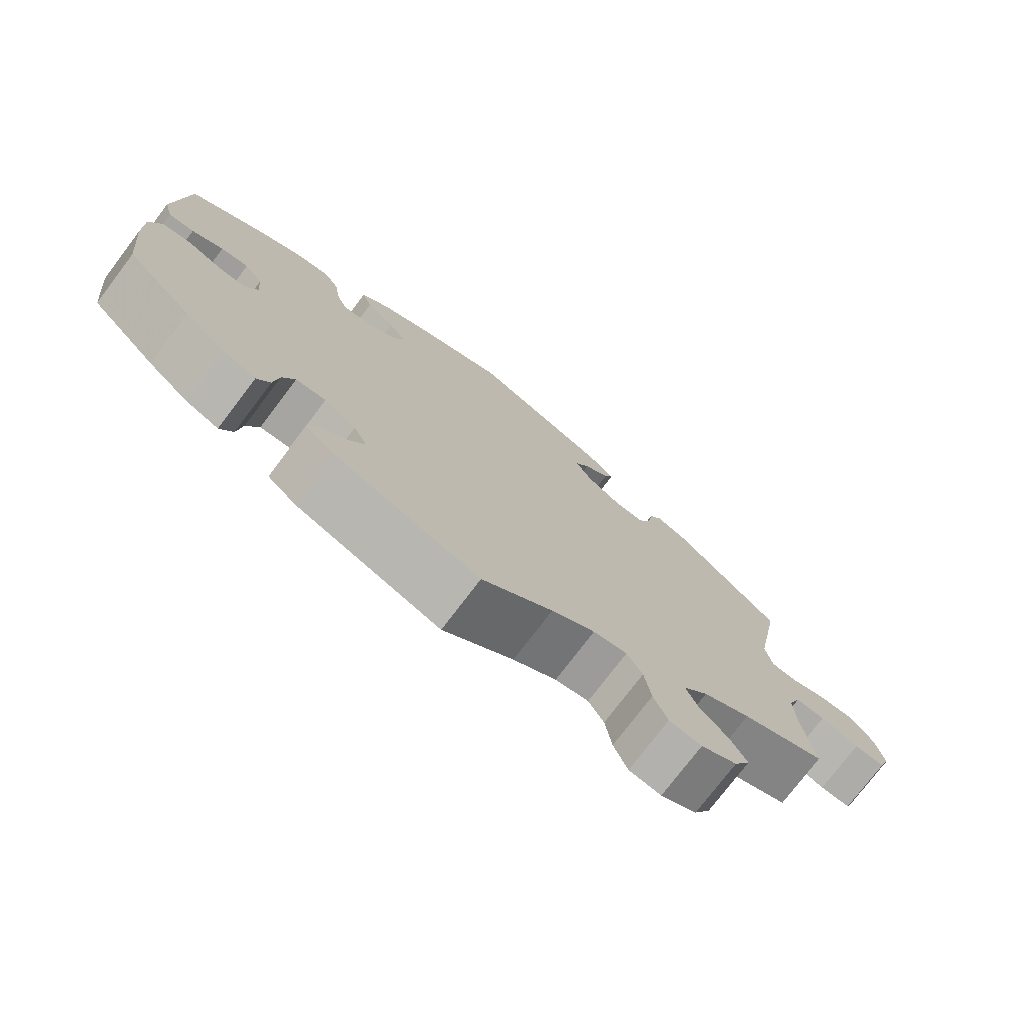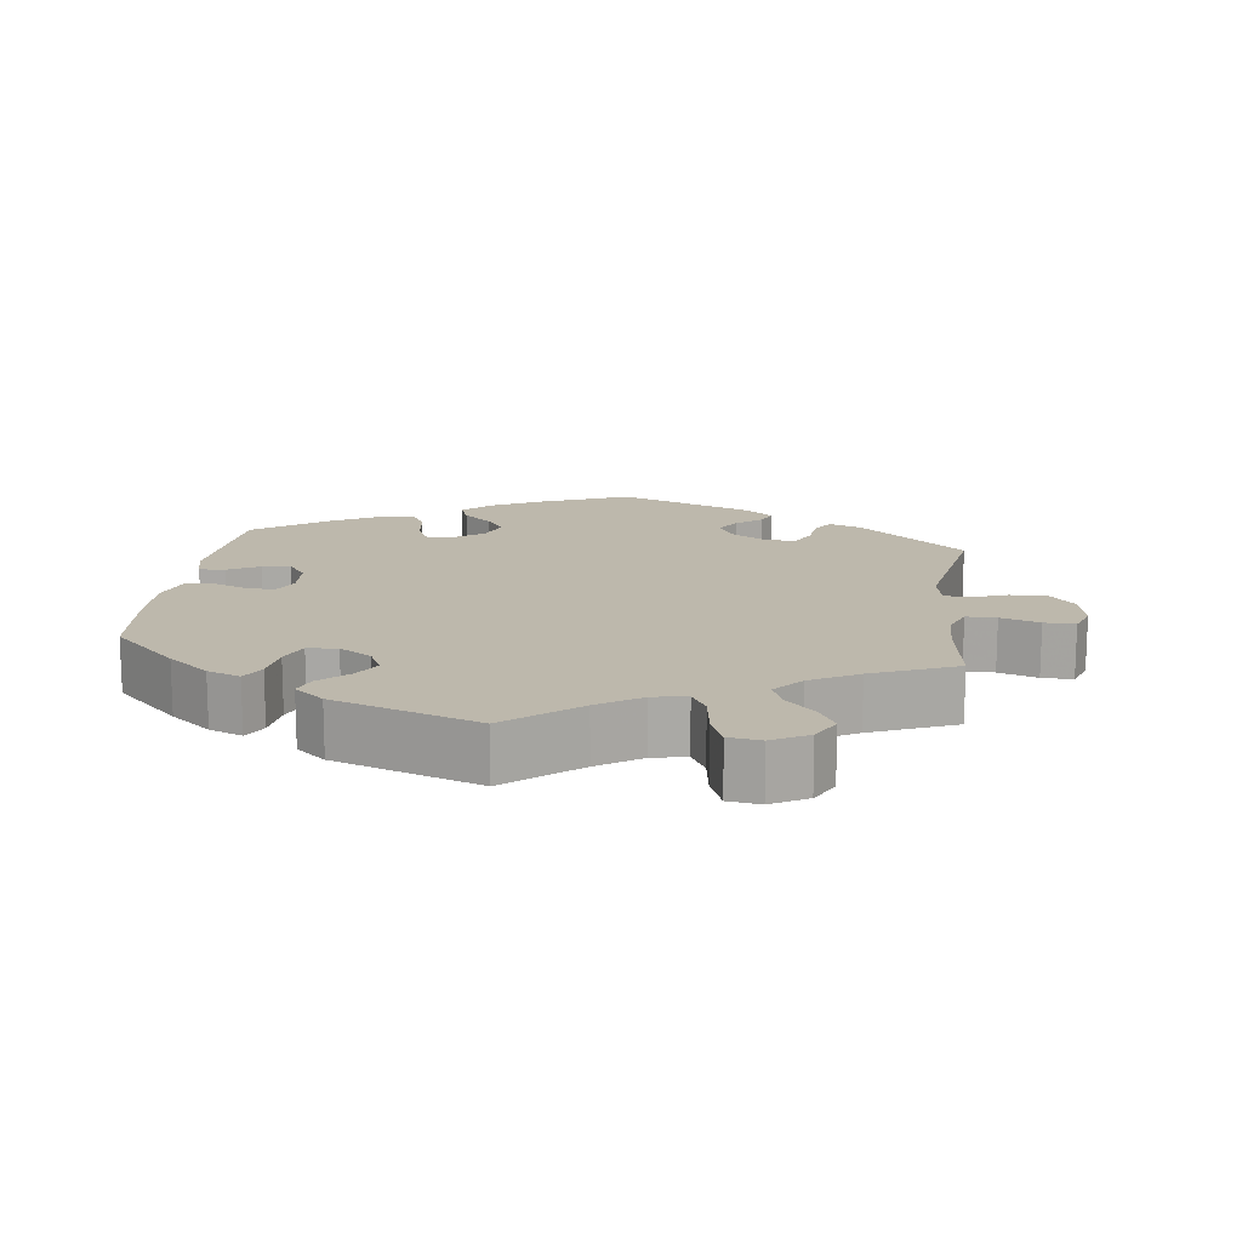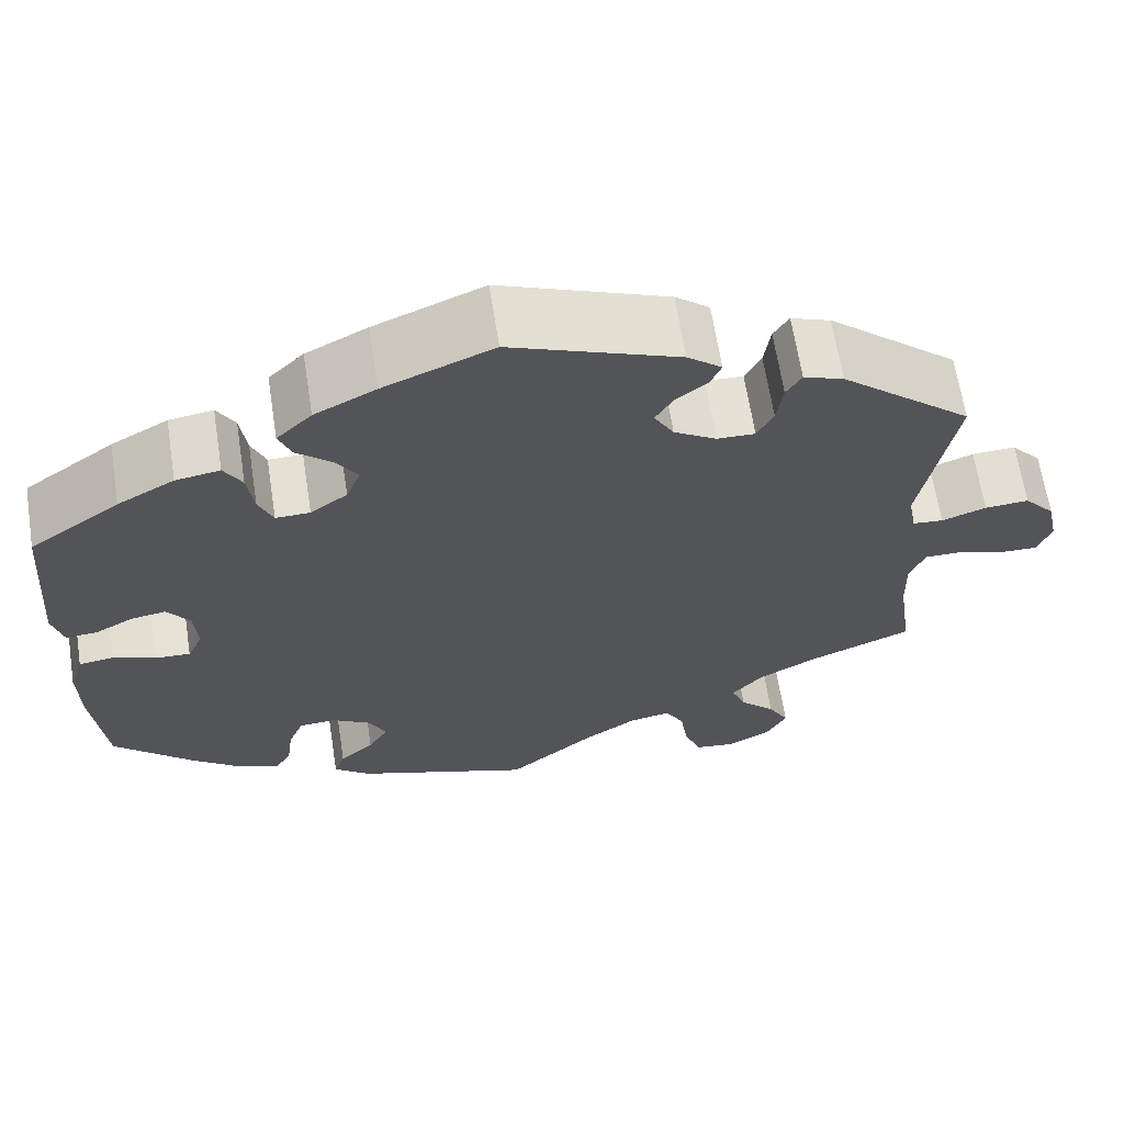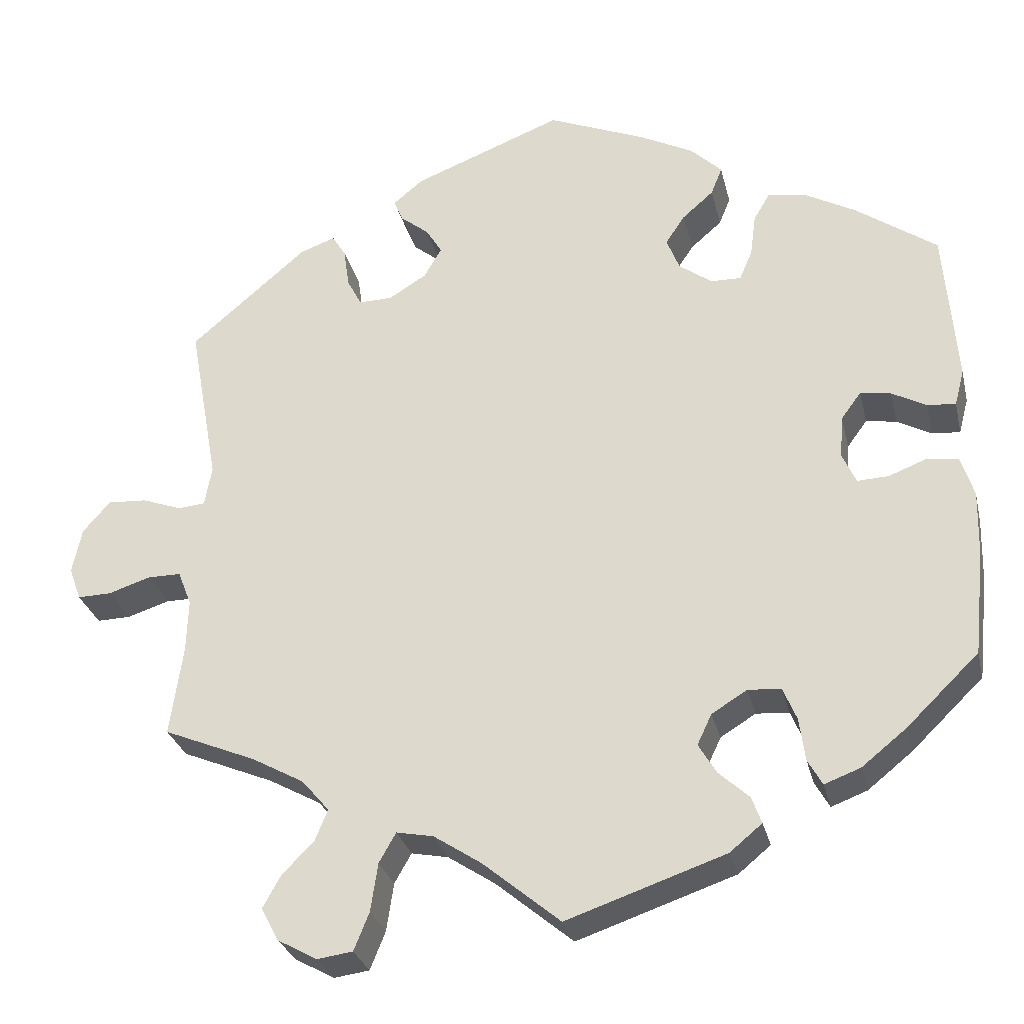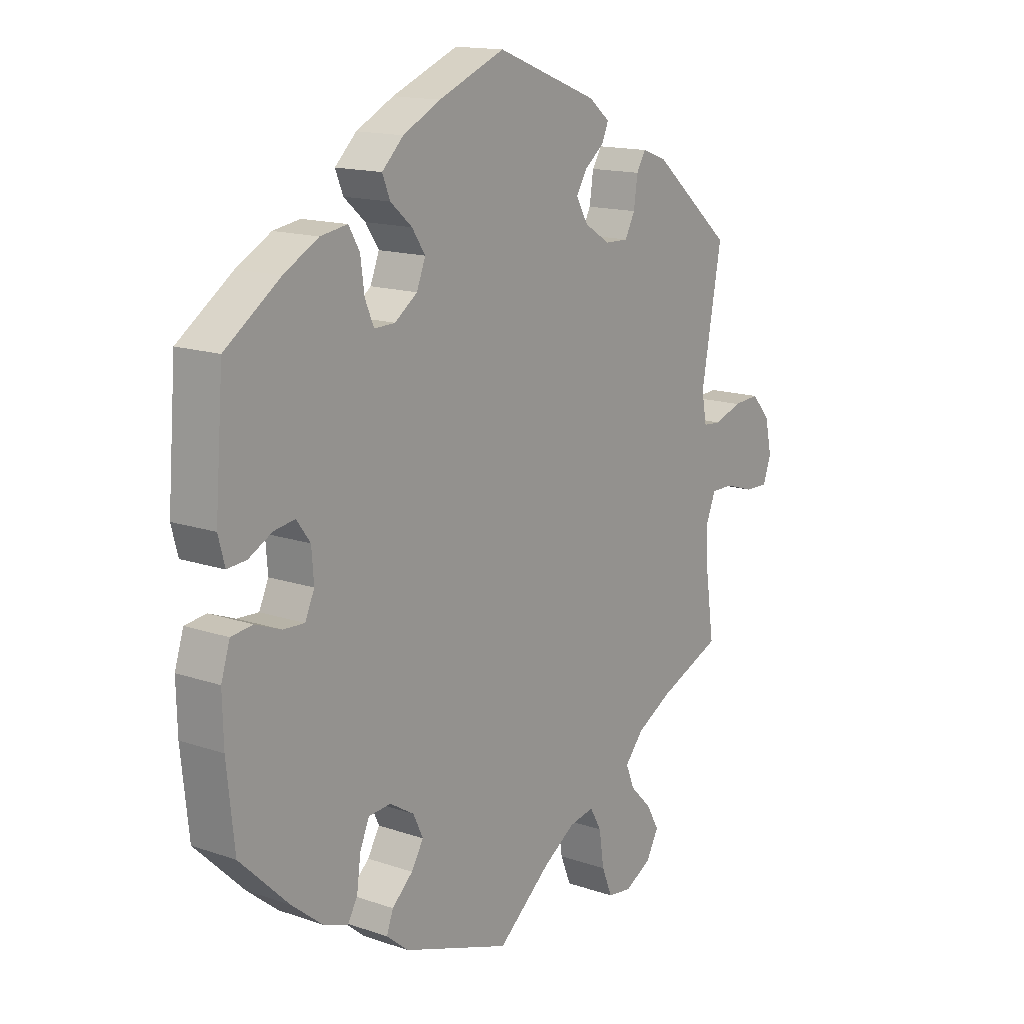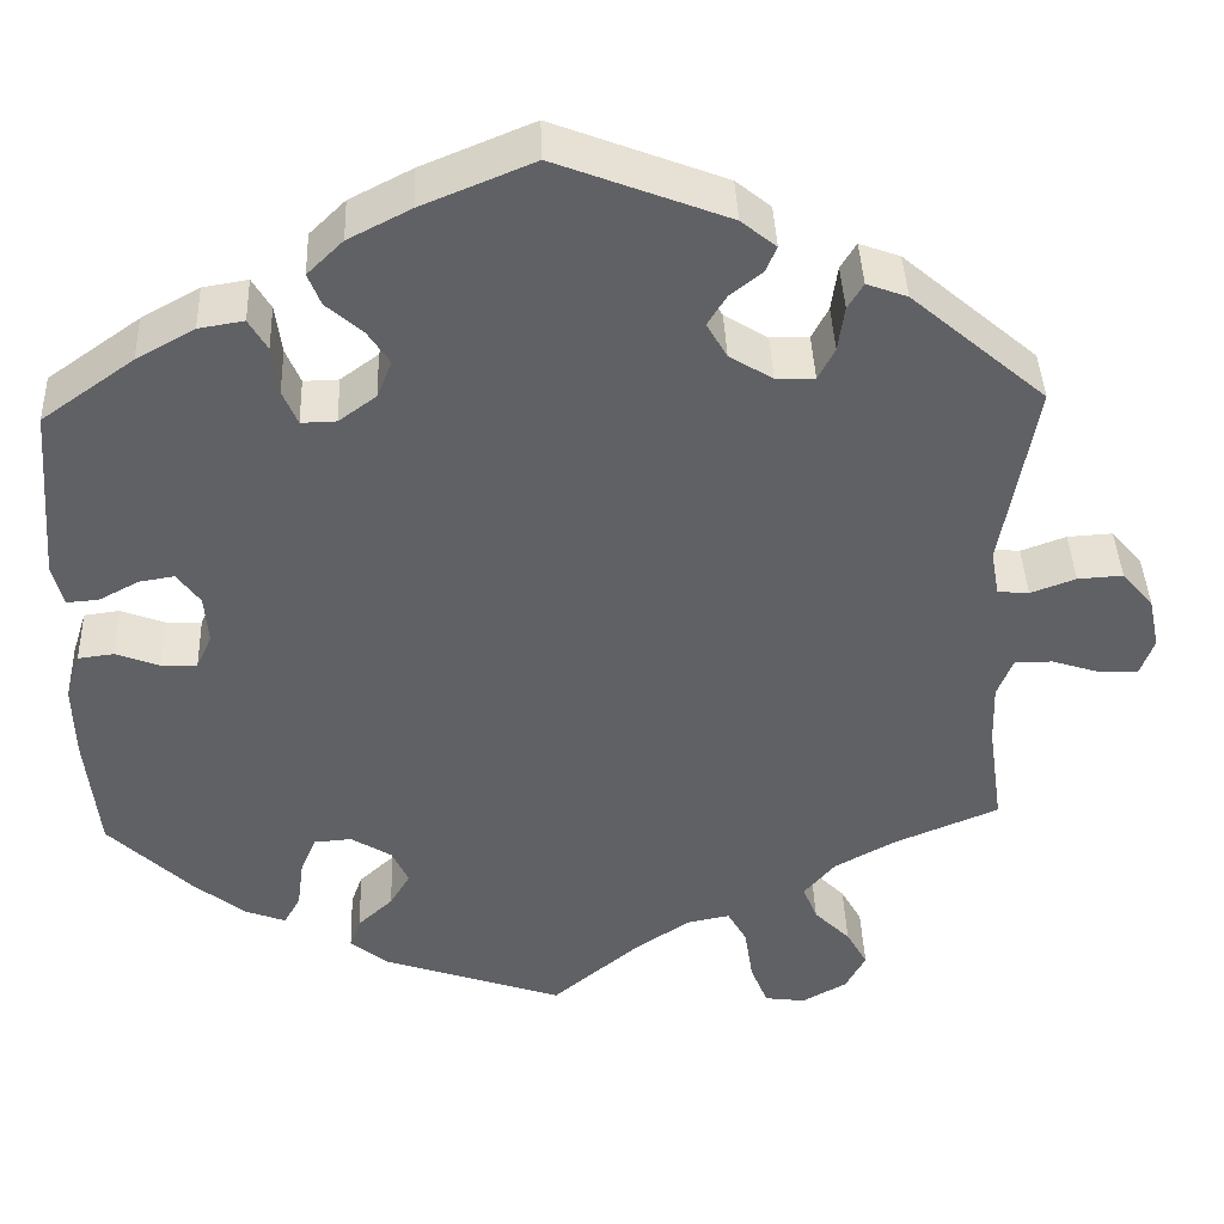
<metadata>
{"format":"obj","ext":"obj","renderer":"f3d","projection":"perspective","resolution":1024,"background":"white","views":[{"elev":-76.0,"azim":142.8,"up":"+Z"},{"elev":14.9,"azim":-172.7,"up":"+Y"},{"elev":65.1,"azim":171.1,"up":"+Z"},{"elev":-29.0,"azim":13.1,"up":"+Z"},{"elev":14.8,"azim":126.5,"up":"+Z"},{"elev":40.8,"azim":177.8,"up":"+Z"}]}
</metadata>
<code>
v 0.12 0.07 0.528
v 0.188 0.07 0.493
v 0.227 0.07 0.455
v 0.213 0.07 0.42
v 0.174 0.07 0.386
v 0.15 0.07 0.35
v 0.166 0.07 0.309
v 0.207 0.07 0.279
v 0.245 0.07 0.278
v 0.261 0.07 0.316
v 0.268 0.07 0.369
v 0.288 0.07 0.403
v 0.337 0.07 0.395
v 0.4 0.07 0.36
v 0.5 0.07 0.289
v 0.515 0.07 0.096
v 0.503 0.07 0.051
v 0.468 0.07 0.054
v 0.425 0.07 0.077
v 0.387 0.07 0.083
v 0.362 0.07 0.049
v 0.358 0.07 -0.004
v 0.375 0.07 -0.042
v 0.414 0.07 -0.04
v 0.461 0.07 -0.022
v 0.5 0.07 -0.027
v 0.516 0.07 -0.078
v 0.514 0.07 -0.158
v 0.5 0.07 -0.289
v 0.411 0.07 -0.375
v 0.355 0.07 -0.42
v 0.31 0.07 -0.437
v 0.292 0.07 -0.405
v 0.285 0.07 -0.352
v 0.268 0.07 -0.311
v 0.227 0.07 -0.308
v 0.183 0.07 -0.335
v 0.165 0.07 -0.373
v 0.187 0.07 -0.41
v 0.225 0.07 -0.445
v 0.237 0.07 -0.478
v 0.197 0.07 -0.511
v 0 0.07 -0.578
v -0.096 0.07 -0.498
v -0.155 0.07 -0.459
v -0.201 0.07 -0.45
v -0.222 0.07 -0.487
v -0.231 0.07 -0.547
v -0.25 0.07 -0.594
v -0.294 0.07 -0.6
v -0.343 0.07 -0.573
v -0.365 0.07 -0.532
v -0.342 0.07 -0.491
v -0.303 0.07 -0.452
v -0.287 0.07 -0.413
v -0.321 0.07 -0.373
v -0.386 0.07 -0.337
v -0.501 0.07 -0.289
v -0.485 0.07 -0.176
v -0.483 0.07 -0.11
v -0.5 0.07 -0.067
v -0.541 0.07 -0.067
v -0.594 0.07 -0.084
v -0.636 0.07 -0.085
v -0.651 0.07 -0.044
v -0.639 0.07 0.013
v -0.605 0.07 0.052
v -0.556 0.07 0.049
v -0.507 0.07 0.031
v -0.473 0.07 0.034
v -0.464 0.07 0.084
v -0.501 0.07 0.289
v -0.355 0.07 0.414
v -0.311 0.07 0.43
v -0.294 0.07 0.402
v -0.287 0.07 0.353
v -0.269 0.07 0.318
v -0.227 0.07 0.319
v -0.18 0.07 0.348
v -0.158 0.07 0.386
v -0.178 0.07 0.419
v -0.213 0.07 0.447
v -0.225 0.07 0.475
v -0.187 0.07 0.506
v -0.001 0.07 0.578
v 0.12 0 0.528
v 0.188 0 0.493
v 0.227 0 0.455
v 0.213 0 0.42
v 0.174 0 0.386
v 0.15 0 0.35
v 0.166 0 0.309
v 0.207 0 0.279
v 0.245 0 0.278
v 0.261 0 0.316
v 0.268 0 0.369
v 0.288 0 0.403
v 0.337 0 0.395
v 0.4 0 0.36
v 0.5 0 0.289
v 0.515 0 0.096
v 0.503 0 0.051
v 0.468 0 0.054
v 0.425 0 0.077
v 0.387 0 0.083
v 0.362 0 0.049
v 0.358 0 -0.004
v 0.375 0 -0.042
v 0.414 0 -0.04
v 0.461 0 -0.022
v 0.5 0 -0.027
v 0.516 0 -0.078
v 0.514 0 -0.158
v 0.5 0 -0.289
v 0.411 0 -0.375
v 0.355 0 -0.42
v 0.31 0 -0.437
v 0.292 0 -0.405
v 0.285 0 -0.352
v 0.268 0 -0.311
v 0.227 0 -0.308
v 0.183 0 -0.335
v 0.165 0 -0.373
v 0.187 0 -0.41
v 0.225 0 -0.445
v 0.237 0 -0.478
v 0.197 0 -0.511
v 0 0 -0.578
v -0.096 0 -0.498
v -0.155 0 -0.459
v -0.201 0 -0.45
v -0.222 0 -0.487
v -0.231 0 -0.547
v -0.25 0 -0.594
v -0.294 0 -0.6
v -0.343 0 -0.573
v -0.365 0 -0.532
v -0.342 0 -0.491
v -0.303 0 -0.452
v -0.287 0 -0.413
v -0.321 0 -0.373
v -0.386 0 -0.337
v -0.501 0 -0.289
v -0.485 0 -0.176
v -0.483 0 -0.11
v -0.5 0 -0.067
v -0.541 0 -0.067
v -0.594 0 -0.084
v -0.636 0 -0.085
v -0.651 0 -0.044
v -0.639 0 0.013
v -0.605 0 0.052
v -0.556 0 0.049
v -0.507 0 0.031
v -0.473 0 0.034
v -0.464 0 0.084
v -0.501 0 0.289
v -0.355 0 0.414
v -0.311 0 0.43
v -0.294 0 0.402
v -0.287 0 0.353
v -0.269 0 0.318
v -0.227 0 0.319
v -0.18 0 0.348
v -0.158 0 0.386
v -0.178 0 0.419
v -0.213 0 0.447
v -0.225 0 0.475
v -0.187 0 0.506
v -0.001 0 0.578
f 81 82 83 84
f 80 81 84 85
f 79 80 85 1
f 73 74 75 76
f 71 72 73 76
f 70 71 76 77
f 66 67 68 69
f 66 69 70
f 65 66 70
f 62 63 64 65
f 61 62 65 70
f 60 61 70 77
f 57 58 59
f 56 57 59 60
f 55 56 60 77
f 51 52 53 54
f 51 54 55
f 50 51 55
f 47 48 49 50
f 46 47 50 55
f 45 46 55 77
f 41 42 43 44
f 39 40 41 44
f 38 39 44 45
f 37 38 45 77
f 31 32 33 34
f 31 34 35
f 30 31 35
f 29 30 35
f 28 29 35 36
f 24 25 26 27
f 23 24 27 28
f 16 17 18 19
f 16 19 20
f 15 16 20
f 14 15 20 21
f 10 11 12 13
f 9 10 13 14
f 2 3 4 5
f 2 5 6
f 78 79 1 2
f 36 37 77 78
f 23 28 36 78
f 22 23 78
f 21 22 78
f 9 14 21
f 8 9 21
f 7 8 21 78
f 6 7 78
f 2 6 78
f 169 168 167 166
f 170 169 166 165
f 86 170 165 164
f 161 160 159 158
f 161 158 157 156
f 162 161 156 155
f 154 153 152 151
f 155 154 151
f 155 151 150
f 150 149 148 147
f 155 150 147 146
f 162 155 146 145
f 144 143 142
f 145 144 142 141
f 162 145 141 140
f 139 138 137 136
f 140 139 136
f 140 136 135
f 135 134 133 132
f 140 135 132 131
f 162 140 131 130
f 129 128 127 126
f 129 126 125 124
f 130 129 124 123
f 162 130 123 122
f 119 118 117 116
f 120 119 116
f 120 116 115
f 120 115 114
f 121 120 114 113
f 112 111 110 109
f 113 112 109 108
f 104 103 102 101
f 105 104 101
f 105 101 100
f 106 105 100 99
f 98 97 96 95
f 99 98 95 94
f 90 89 88 87
f 91 90 87
f 87 86 164 163
f 163 162 122 121
f 163 121 113 108
f 163 108 107
f 163 107 106
f 106 99 94
f 106 94 93
f 163 106 93 92
f 163 92 91
f 163 91 87
f 1 86 87 2
f 2 87 88 3
f 3 88 89 4
f 4 89 90 5
f 5 90 91 6
f 6 91 92 7
f 7 92 93 8
f 8 93 94 9
f 9 94 95 10
f 10 95 96 11
f 11 96 97 12
f 12 97 98 13
f 13 98 99 14
f 14 99 100 15
f 15 100 101 16
f 16 101 102 17
f 17 102 103 18
f 18 103 104 19
f 19 104 105 20
f 20 105 106 21
f 21 106 107 22
f 22 107 108 23
f 23 108 109 24
f 24 109 110 25
f 25 110 111 26
f 26 111 112 27
f 27 112 113 28
f 28 113 114 29
f 29 114 115 30
f 30 115 116 31
f 31 116 117 32
f 32 117 118 33
f 33 118 119 34
f 34 119 120 35
f 35 120 121 36
f 36 121 122 37
f 37 122 123 38
f 38 123 124 39
f 39 124 125 40
f 40 125 126 41
f 41 126 127 42
f 42 127 128 43
f 43 128 129 44
f 44 129 130 45
f 45 130 131 46
f 46 131 132 47
f 47 132 133 48
f 48 133 134 49
f 49 134 135 50
f 50 135 136 51
f 51 136 137 52
f 52 137 138 53
f 53 138 139 54
f 54 139 140 55
f 55 140 141 56
f 56 141 142 57
f 57 142 143 58
f 58 143 144 59
f 59 144 145 60
f 60 145 146 61
f 61 146 147 62
f 62 147 148 63
f 63 148 149 64
f 64 149 150 65
f 65 150 151 66
f 66 151 152 67
f 67 152 153 68
f 68 153 154 69
f 69 154 155 70
f 70 155 156 71
f 71 156 157 72
f 72 157 158 73
f 73 158 159 74
f 74 159 160 75
f 75 160 161 76
f 76 161 162 77
f 77 162 163 78
f 78 163 164 79
f 79 164 165 80
f 80 165 166 81
f 81 166 167 82
f 82 167 168 83
f 83 168 169 84
f 84 169 170 85
f 85 170 86 1

</code>
